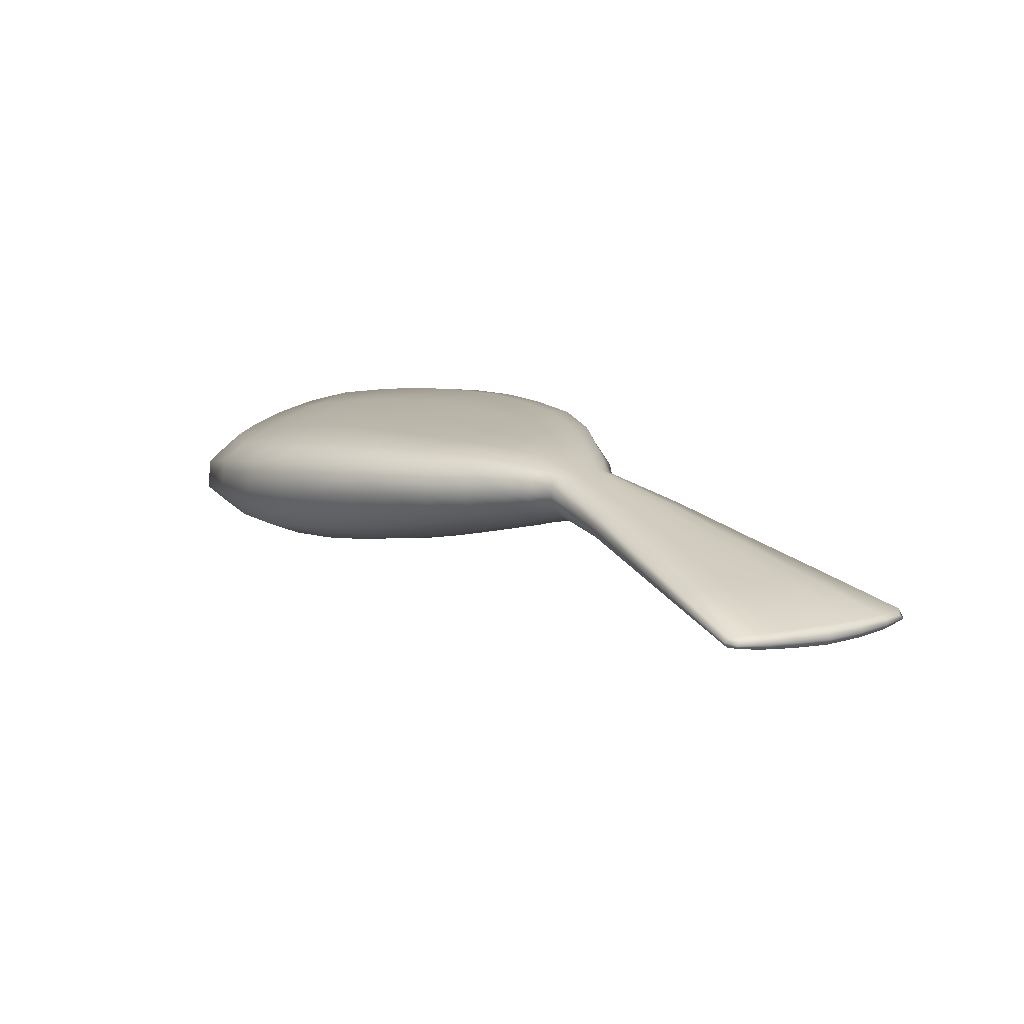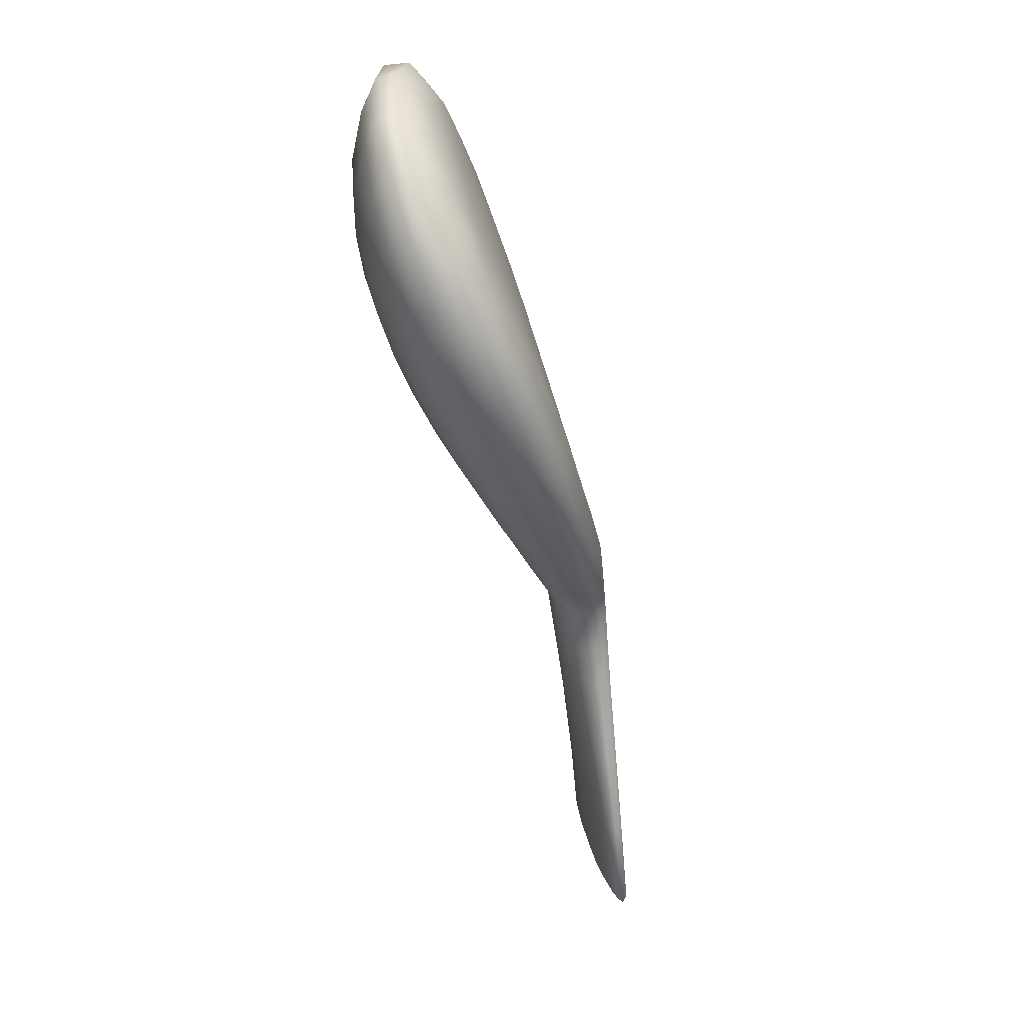
<metadata>
{"format":"obj","ext":"obj","renderer":"f3d","projection":"perspective","resolution":1024,"background":"white","views":[{"elev":-58.1,"azim":-76.6,"up":"+Z"},{"elev":-10.7,"azim":-164.5,"up":"+Z"}]}
</metadata>
<code>
g pm0741_14_LCloseWingSkin_tx
v 0.07712 0.242 -0.06075
v 0.07328 0.2199 -0.07042
v 0.07017 0.2362 -0.05637
v 0.07937 0.2256 -0.07467
v 0.0764 0.2036 -0.08447
v 0.07777 0.2477 -0.0658
v 0.08161 0.2093 -0.08859
v 0.08203 0.1741 -0.1145
v 0.07936 0.232 -0.0802
v 0.08613 0.1785 -0.1182
v 0.08766 0.1447 -0.1445
v 0.07785 0.2385 -0.08563
v 0.07693 0.2535 -0.07016
v 0.07391 0.2575 -0.0744
v 0.08096 0.2164 -0.0946
v 0.09033 0.1478 -0.1475
v 0.09371 0.1141 -0.1755
v 0.07423 0.2439 -0.09073
v 0.0695 0.2614 -0.07947
v 0.07877 0.2236 -0.1011
v 0.08402 0.1864 -0.1256
v 0.06942 0.249 -0.09623
v 0.0632 0.2641 -0.08314
v 0.08036 0.1953 -0.1339
v 0.07455 0.2302 -0.1071
v 0.06296 0.2531 -0.1005
v 0.05617 0.2656 -0.08517
v 0.06933 0.2366 -0.113
v 0.07492 0.2045 -0.1415
v 0.08194 0.167 -0.1667
v 0.08707 0.1564 -0.1565
v 0.05594 0.2557 -0.1032
v 0.05011 0.2653 -0.08601
v 0.05033 0.2556 -0.1038
v 0.06272 0.242 -0.1178
v 0.05572 0.2457 -0.1212
v 0.05055 0.2459 -0.1215
v 0.06887 0.2133 -0.1482
v 0.07528 0.1788 -0.1759
v 0.05487 0.2281 -0.1576
v 0.05051 0.2284 -0.158
v 0.06192 0.2215 -0.1538
v 0.05402 0.2103 -0.1942
v 0.05047 0.211 -0.1944
v 0.06841 0.1901 -0.1834
v 0.06112 0.2011 -0.1899
v 0.08329 0.1385 -0.1995
v 0.0534 0.1919 -0.2317
v 0.05067 0.1926 -0.2322
v 0.06027 0.1804 -0.2265
v 0.06792 0.1666 -0.2191
v 0.07565 0.153 -0.2104
v 0.05422 0.1873 -0.2332
v 0.052 0.1876 -0.2344
v 0.05708 0.1771 -0.2303
v 0.0594 0.1783 -0.2297
v 0.06727 0.1643 -0.2223
v 0.0645 0.1626 -0.2229
v 0.0751 0.1502 -0.2138
v 0.07236 0.1483 -0.2144
v 0.08035 0.134 -0.203
v 0.08281 0.1358 -0.2026
v 0.08979 0.1235 -0.1905
v 0.08781 0.1219 -0.1908
v 0.0902 0.126 -0.1878
v 0.09507 0.1166 -0.1771
v 0.09368 0.1162 -0.1816
v 0.09302 0.1138 -0.1809
v 0.04334 0.2626 -0.0834
v 0.05033 0.2556 -0.1038
v 0.05011 0.2653 -0.08601
v 0.04441 0.2529 -0.1014
v 0.04459 0.2574 -0.07853
v 0.05055 0.2459 -0.1215
v 0.0463 0.2468 -0.09663
v 0.04669 0.2525 -0.0745
v 0.04548 0.2432 -0.1195
v 0.05051 0.2284 -0.158
v 0.04906 0.2407 -0.09215
v 0.04991 0.2476 -0.06962
v 0.04673 0.2259 -0.1561
v 0.05047 0.211 -0.1944
v 0.04802 0.2361 -0.1147
v 0.05264 0.2347 -0.08678
v 0.05298 0.2429 -0.06523
v 0.048 0.2084 -0.1932
v 0.05067 0.1926 -0.2322
v 0.0502 0.2168 -0.1514
v 0.05143 0.2289 -0.1098
v 0.05632 0.2288 -0.08159
v 0.05639 0.2397 -0.06145
v 0.05536 0.2217 -0.1039
v 0.05468 0.2073 -0.1455
v 0.05239 0.1976 -0.188
v 0.04948 0.1904 -0.2308
v 0.06025 0.2245 -0.07681
v 0.06023 0.237 -0.05819
v 0.05965 0.2146 -0.09795
v 0.0597 0.1979 -0.1388
v 0.05792 0.1857 -0.1813
v 0.06419 0.221 -0.07255
v 0.07017 0.2362 -0.05637
v 0.07328 0.2199 -0.07042
v 0.06412 0.2093 -0.09217
v 0.06815 0.205 -0.08691
v 0.0764 0.2036 -0.08447
v 0.06523 0.1884 -0.1312
v 0.07565 0.175 -0.1167
v 0.08203 0.1741 -0.1145
v 0.07094 0.1809 -0.1235
v 0.06404 0.1741 -0.1736
v 0.08285 0.1452 -0.1463
v 0.08766 0.1447 -0.1445
v 0.07081 0.1621 -0.1645
v 0.07777 0.1525 -0.1548
v 0.09058 0.1148 -0.1761
v 0.09371 0.1141 -0.1755
v 0.08467 0.1238 -0.1865
v 0.07666 0.1359 -0.198
v 0.06838 0.1504 -0.2085
v 0.06115 0.1639 -0.2175
v 0.09076 0.1151 -0.1809
v 0.09302 0.1138 -0.1809
v 0.08555 0.1218 -0.1896
v 0.08781 0.1219 -0.1908
v 0.07767 0.1338 -0.2013
v 0.08035 0.134 -0.203
v 0.06956 0.1481 -0.2124
v 0.07236 0.1483 -0.2144
v 0.06192 0.1622 -0.2209
v 0.0645 0.1626 -0.2229
v 0.05519 0.1767 -0.2287
v 0.05708 0.1771 -0.2303
v 0.05454 0.1781 -0.2252
v 0.05116 0.1861 -0.2325
v 0.052 0.1876 -0.2344
v 0.05617 0.2656 -0.08517
v 0.04909 0.2756 -0.08315
v 0.05011 0.2653 -0.08601
v 0.05761 0.2755 -0.08198
v 0.0632 0.2641 -0.08314
v 0.04806 0.286 -0.08028
v 0.06677 0.2729 -0.07785
v 0.0695 0.2614 -0.07947
v 0.05906 0.2854 -0.07878
v 0.04806 0.3076 -0.07347
v 0.06298 0.3057 -0.07061
v 0.04815 0.3292 -0.06517
v 0.07411 0.269 -0.07178
v 0.07391 0.2575 -0.0744
v 0.07034 0.2818 -0.07257
v 0.06754 0.3257 -0.06065
v 0.04854 0.3485 -0.05639
v 0.07905 0.2635 -0.06389
v 0.07693 0.2535 -0.07016
v 0.07872 0.2765 -0.0641
v 0.07693 0.3001 -0.0609
v 0.0709 0.346 -0.05091
v 0.05009 0.3686 -0.04628
v 0.08224 0.2575 -0.05652
v 0.07777 0.2477 -0.0658
v 0.08419 0.2695 -0.05337
v 0.0874 0.2927 -0.0484
v 0.08358 0.3189 -0.04869
v 0.08293 0.2503 -0.04929
v 0.07712 0.242 -0.06075
v 0.08754 0.2615 -0.04287
v 0.09471 0.2835 -0.0329
v 0.09586 0.3102 -0.03278
v 0.0818 0.2436 -0.04281
v 0.07017 0.2362 -0.05637
v 0.07464 0.2376 -0.03746
v 0.09894 0.2732 -0.0174
v 0.1059 0.2994 -0.01266
v 0.08809 0.2528 -0.03278
v 0.08648 0.2453 -0.02488
v 0.07911 0.2389 -0.01855
v 0.09953 0.262 0.0003231
v 0.0959 0.2543 0.01362
v 0.08839 0.2472 0.02364
v 0.1103 0.2882 0.00619
v 0.1149 0.3172 0.004995
v 0.1051 0.2655 0.04614
v 0.09575 0.259 0.05761
v 0.113 0.2804 0.07794
v 0.1031 0.2753 0.08995
v 0.1081 0.2956 0.1167
v 0.1096 0.2758 0.02781
v 0.1188 0.2931 0.05291
v 0.1198 0.3054 0.02759
v 0.1035 0.3288 -0.01782
v 0.1249 0.3121 0.07465
v 0.1185 0.3004 0.1041
v 0.1229 0.3231 0.1234
v 0.1118 0.319 0.1371
v 0.1218 0.3367 0.01978
v 0.0891 0.3386 -0.03648
v 0.1267 0.3242 0.04604
v 0.126 0.3455 0.1361
v 0.1138 0.341 0.1501
v 0.1298 0.3331 0.09248
v 0.1099 0.3486 -0.003417
v 0.07447 0.3668 -0.03994
v 0.07854 0.3883 -0.02642
v 0.05289 0.3908 -0.03278
v 0.05748 0.4129 -0.01658
v 0.09427 0.3589 -0.02357
v 0.1148 0.3694 0.0112
v 0.08261 0.4096 -0.0108
v 0.06334 0.4336 0.00089
v 0.09904 0.3798 -0.009375
v 0.103 0.4008 0.005703
v 0.08651 0.43 0.00621
v 0.07109 0.4542 0.02438
v 0.1267 0.3576 0.03481
v 0.1181 0.3904 0.02599
v 0.1056 0.4205 0.02198
v 0.09115 0.4473 0.02862
v 0.08307 0.4694 0.05422
v 0.1316 0.3452 0.06216
v 0.1296 0.379 0.04944
v 0.1196 0.4108 0.04143
v 0.1072 0.4376 0.03911
v 0.09695 0.4596 0.05234
v 0.09294 0.4723 0.08528
v 0.1333 0.3548 0.1063
v 0.1067 0.4493 0.05294
v 0.1035 0.4631 0.07816
v 0.1012 0.4668 0.115
v 0.1188 0.4297 0.05668
v 0.1141 0.4469 0.06929
v 0.1344 0.3669 0.07655
v 0.1107 0.457 0.1061
v 0.1081 0.4505 0.143
v 0.1221 0.4396 0.09138
v 0.1275 0.4206 0.07794
v 0.1339 0.3778 0.1159
v 0.1343 0.3889 0.08919
v 0.1177 0.443 0.1299
v 0.1124 0.4265 0.1599
v 0.127 0.4286 0.1129
v 0.1301 0.4003 0.06406
v 0.1321 0.4103 0.1008
v 0.1266 0.3685 0.1428
v 0.1156 0.3649 0.1596
v 0.1322 0.4011 0.1233
v 0.1257 0.3967 0.1477
v 0.1152 0.3946 0.1644
v 0.1287 0.4174 0.128
v 0.1225 0.4228 0.145
v 0.06023 0.237 -0.05819
v 0.07464 0.2376 -0.03746
v 0.07017 0.2362 -0.05637
v 0.06364 0.2398 -0.03975
v 0.05639 0.2397 -0.06145
v 0.07911 0.2389 -0.01855
v 0.05744 0.2443 -0.04466
v 0.05298 0.2429 -0.06523
v 0.06706 0.2425 -0.02131
v 0.08839 0.2472 0.02364
v 0.05271 0.2493 -0.05084
v 0.04991 0.2476 -0.06962
v 0.0775 0.2496 0.02211
v 0.09575 0.259 0.05761
v 0.05849 0.249 -0.02786
v 0.0489 0.255 -0.05756
v 0.04669 0.2525 -0.0745
v 0.05243 0.2557 -0.03645
v 0.04525 0.2608 -0.06469
v 0.04459 0.2574 -0.07853
v 0.04789 0.2624 -0.0455
v 0.05801 0.2691 -0.007065
v 0.06752 0.2579 0.01202
v 0.08441 0.261 0.05621
v 0.04297 0.2669 -0.07233
v 0.04334 0.2626 -0.0834
v 0.04381 0.2692 -0.05488
v 0.09023 0.2788 0.08606
v 0.1031 0.2753 0.08995
v 0.0749 0.2692 0.04373
v 0.04178 0.2726 -0.0794
v 0.05011 0.2653 -0.08601
v 0.04909 0.2756 -0.08315
v 0.04134 0.2764 -0.06613
v 0.04022 0.2827 -0.0754
v 0.04806 0.286 -0.08028
v 0.03766 0.2982 -0.05537
v 0.03898 0.3043 -0.06649
v 0.04806 0.3076 -0.07347
v 0.03831 0.3258 -0.05805
v 0.04815 0.3292 -0.06517
v 0.03702 0.3192 -0.04383
v 0.03795 0.3457 -0.04875
v 0.04854 0.3485 -0.05639
v 0.03741 0.3384 -0.03202
v 0.04557 0.3076 -0.02311
v 0.0443 0.2884 -0.03894
v 0.03808 0.365 -0.03828
v 0.05009 0.3686 -0.04628
v 0.05289 0.3908 -0.03278
v 0.03825 0.3577 -0.01886
v 0.0506 0.279 -0.02345
v 0.05378 0.2963 -0.002642
v 0.04039 0.3867 -0.02308
v 0.04712 0.3268 -0.007466
v 0.06329 0.2839 0.01934
v 0.05682 0.3146 0.01718
v 0.04409 0.4092 -0.006322
v 0.05748 0.4129 -0.01658
v 0.04087 0.3787 -0.003497
v 0.0674 0.3014 0.04304
v 0.04895 0.3463 0.00857
v 0.04926 0.4277 0.01016
v 0.06334 0.4336 0.00089
v 0.07109 0.4542 0.02438
v 0.07944 0.2867 0.07108
v 0.07057 0.3205 0.06443
v 0.05936 0.3339 0.03597
v 0.04426 0.4001 0.0124
v 0.05758 0.4493 0.03337
v 0.08307 0.4694 0.05422
v 0.08336 0.3058 0.09509
v 0.05127 0.3667 0.02494
v 0.07333 0.3412 0.08325
v 0.06179 0.3543 0.05351
v 0.0495 0.4193 0.02847
v 0.05423 0.3877 0.04092
v 0.06445 0.3756 0.06951
v 0.07572 0.3628 0.09904
v 0.08697 0.3274 0.1155
v 0.05684 0.4385 0.0468
v 0.05841 0.4086 0.05638
v 0.06781 0.3976 0.084
v 0.07822 0.3855 0.1122
v 0.08893 0.3492 0.1305
v 0.07046 0.4651 0.05965
v 0.08388 0.4711 0.08874
v 0.09294 0.4723 0.08528
v 0.09271 0.4666 0.118
v 0.1012 0.4668 0.115
v 0.1081 0.4505 0.143
v 0.07074 0.4512 0.08485
v 0.06392 0.4478 0.06542
v 0.064 0.4298 0.07151
v 0.07885 0.4464 0.1093
v 0.07237 0.4209 0.0972
v 0.09853 0.4501 0.145
v 0.086 0.4344 0.1325
v 0.08132 0.4097 0.1231
v 0.09986 0.4258 0.1601
v 0.1124 0.4265 0.1599
v 0.0893 0.4179 0.1447
v 0.09119 0.3978 0.1497
v 0.09045 0.3721 0.1417
v 0.102 0.3954 0.1642
v 0.1152 0.3946 0.1644
v 0.1022 0.3657 0.1577
v 0.1156 0.3649 0.1596
v 0.1011 0.3423 0.1479
v 0.1138 0.341 0.1501
v 0.09903 0.3205 0.1339
v 0.1118 0.319 0.1371
v 0.09509 0.2978 0.1118
v 0.1081 0.2956 0.1167
g pm0741_14_LCloseWingSkin_tx_0
f 3 2 1
f 2 4 1
f 2 5 4
f 1 4 6
f 5 7 4
f 5 8 7
f 4 9 6
f 4 7 9
f 8 10 7
f 8 11 10
f 6 9 12
f 13 6 12
f 13 12 14
f 7 15 9
f 7 10 15
f 11 16 10
f 11 17 16
f 12 18 14
f 14 18 19
f 12 9 20
f 9 15 20
f 12 20 18
f 10 21 15
f 10 16 21
f 18 22 19
f 19 22 23
f 20 15 24
f 15 21 24
f 20 25 18
f 18 25 22
f 20 24 25
f 22 26 23
f 23 26 27
f 25 28 22
f 22 28 26
f 24 29 25
f 25 29 28
f 24 21 30
f 24 30 29
f 16 31 21
f 21 31 30
f 26 32 27
f 27 32 33
f 32 34 33
f 28 35 26
f 26 35 32
f 32 36 34
f 35 36 32
f 36 37 34
f 29 38 28
f 28 38 35
f 30 39 29
f 29 39 38
f 36 40 37
f 40 41 37
f 35 42 36
f 38 42 35
f 42 40 36
f 40 43 41
f 43 44 41
f 38 45 42
f 39 45 38
f 42 46 40
f 46 43 40
f 45 46 42
f 30 47 39
f 30 31 47
f 43 48 44
f 48 49 44
f 46 50 43
f 50 48 43
f 45 51 46
f 51 50 46
f 39 52 45
f 47 52 39
f 52 51 45
f 48 53 49
f 53 54 49
f 54 53 55
f 50 56 48
f 56 53 48
f 53 56 55
f 56 50 51
f 56 57 55
f 57 56 51
f 57 58 55
f 57 51 59
f 57 59 58
f 51 52 59
f 59 60 58
f 61 60 59
f 62 59 52
f 62 61 59
f 47 62 52
f 62 63 61
f 63 62 47
f 63 64 61
f 65 63 47
f 31 65 47
f 66 65 31
f 63 65 66
f 16 66 31
f 17 66 16
f 63 67 64
f 67 63 66
f 67 66 17
f 67 68 64
f 68 67 17
f 71 70 69
f 70 72 69
f 69 72 73
f 70 74 72
f 72 75 73
f 73 75 76
f 74 77 72
f 72 77 75
f 74 78 77
f 75 79 76
f 76 79 80
f 78 81 77
f 78 82 81
f 77 83 75
f 75 83 79
f 77 81 83
f 79 84 80
f 80 84 85
f 82 86 81
f 82 87 86
f 81 88 83
f 81 86 88
f 83 89 79
f 79 89 84
f 83 88 89
f 84 90 85
f 85 90 91
f 89 92 84
f 84 92 90
f 88 93 89
f 89 93 92
f 86 94 88
f 88 94 93
f 87 95 86
f 86 95 94
f 90 96 91
f 91 96 97
f 92 98 90
f 90 98 96
f 93 99 92
f 92 99 98
f 94 100 93
f 93 100 99
f 96 101 97
f 97 101 102
f 101 103 102
f 98 104 96
f 96 104 101
f 101 105 103
f 104 105 101
f 105 106 103
f 99 107 98
f 98 107 104
f 105 108 106
f 108 109 106
f 104 110 105
f 107 110 104
f 110 108 105
f 99 111 107
f 100 111 99
f 108 112 109
f 112 113 109
f 107 114 110
f 111 114 107
f 110 115 108
f 115 112 108
f 114 115 110
f 112 116 113
f 116 117 113
f 115 118 112
f 118 116 112
f 114 119 115
f 119 118 115
f 111 120 114
f 120 119 114
f 100 121 111
f 121 120 111
f 116 122 117
f 122 123 117
f 118 124 116
f 124 122 116
f 123 122 124
f 118 119 124
f 125 123 124
f 119 126 124
f 124 126 125
f 119 120 126
f 126 127 125
f 126 128 127
f 120 128 126
f 128 129 127
f 130 128 120
f 129 128 130
f 121 130 120
f 131 129 130
f 131 130 132
f 132 130 121
f 133 131 132
f 134 132 121
f 134 121 100
f 94 134 100
f 95 134 94
f 132 134 95
f 132 135 133
f 135 132 95
f 135 136 133
f 135 95 87
f 136 135 87
f 139 138 137
f 138 140 137
f 137 140 141
f 138 142 140
f 140 143 141
f 144 141 143
f 142 145 140
f 140 145 143
f 145 142 146
f 147 145 146
f 147 146 148
f 149 144 143
f 144 149 150
f 145 151 143
f 145 147 151
f 152 147 148
f 152 148 153
f 149 154 150
f 150 154 155
f 149 143 156
f 143 151 156
f 149 156 154
f 147 157 151
f 147 152 157
f 158 152 153
f 158 153 159
f 154 160 155
f 155 160 161
f 156 162 154
f 154 162 160
f 163 156 151
f 157 163 151
f 152 164 157
f 152 158 164
f 160 165 161
f 161 165 166
f 162 167 160
f 160 167 165
f 168 162 156
f 163 168 156
f 169 163 157
f 164 169 157
f 165 170 166
f 166 170 171
f 170 172 171
f 168 173 162
f 173 167 162
f 174 168 163
f 169 174 163
f 173 168 174
f 165 175 170
f 167 175 165
f 170 176 172
f 175 176 170
f 176 177 172
f 175 167 178
f 167 173 178
f 176 175 178
f 176 179 177
f 179 176 178
f 179 180 177
f 181 173 174
f 178 173 181
f 182 174 169
f 181 174 182
f 179 183 180
f 183 184 180
f 183 185 184
f 185 186 184
f 187 186 185
f 179 178 188
f 183 179 188
f 188 178 181
f 183 188 185
f 188 181 189
f 188 189 185
f 181 190 189
f 190 181 182
f 191 182 169
f 191 169 164
f 185 189 192
f 189 190 192
f 193 187 185
f 193 185 192
f 193 194 187
f 194 193 192
f 194 195 187
f 182 196 190
f 196 182 191
f 197 191 164
f 158 197 164
f 190 198 192
f 196 198 190
f 194 199 195
f 199 200 195
f 201 194 192
f 192 198 201
f 194 201 199
f 202 191 197
f 202 196 191
f 158 203 197
f 203 158 159
f 204 203 159
f 205 204 159
f 204 205 206
f 203 207 197
f 207 202 197
f 207 203 204
f 196 202 208
f 208 202 207
f 209 204 206
f 209 206 210
f 211 207 204
f 211 208 207
f 212 211 204
f 209 212 204
f 213 209 210
f 213 210 214
f 215 196 208
f 198 196 215
f 216 208 211
f 212 216 211
f 217 212 209
f 213 217 209
f 218 213 214
f 218 214 219
f 220 198 215
f 198 220 201
f 221 215 208
f 216 221 208
f 222 216 212
f 217 222 212
f 223 217 213
f 218 223 213
f 224 218 219
f 219 225 224
f 201 220 226
f 201 226 199
f 224 227 218
f 227 223 218
f 225 228 224
f 224 228 227
f 228 225 229
f 223 230 217
f 230 222 217
f 227 231 223
f 228 231 227
f 231 230 223
f 220 232 226
f 232 220 215
f 221 232 215
f 233 228 229
f 233 229 234
f 235 231 228
f 231 235 230
f 233 235 228
f 230 236 222
f 235 236 230
f 226 232 237
f 199 226 237
f 238 232 221
f 232 238 237
f 239 233 234
f 239 234 240
f 241 235 233
f 239 241 233
f 235 241 236
f 236 242 222
f 242 238 221
f 222 242 216
f 242 221 216
f 242 236 243
f 238 242 243
f 241 243 236
f 244 199 237
f 200 199 244
f 245 200 244
f 237 238 246
f 238 243 246
f 244 237 246
f 245 244 247
f 247 244 246
f 248 245 247
f 240 248 247
f 246 243 249
f 243 241 249
f 246 249 247
f 250 240 247
f 249 250 247
f 249 241 250
f 250 239 240
f 241 239 250
f 253 252 251
f 252 254 251
f 251 254 255
f 252 256 254
f 254 257 255
f 255 257 258
f 256 259 254
f 254 259 257
f 259 256 260
f 257 261 258
f 258 261 262
f 263 259 260
f 263 260 264
f 259 265 257
f 257 265 261
f 259 263 265
f 261 266 262
f 262 266 267
f 265 268 261
f 261 268 266
f 266 269 267
f 267 269 270
f 268 271 266
f 266 271 269
f 272 268 265
f 268 272 271
f 263 273 265
f 273 272 265
f 274 263 264
f 263 274 273
f 269 275 270
f 270 275 276
f 271 277 269
f 269 277 275
f 274 264 278
f 264 279 278
f 274 280 273
f 274 278 280
f 275 281 276
f 276 281 282
f 281 283 282
f 275 284 281
f 277 284 275
f 281 285 283
f 284 285 281
f 285 286 283
f 284 287 285
f 287 284 277
f 285 288 286
f 287 288 285
f 288 289 286
f 288 290 289
f 290 291 289
f 287 292 288
f 292 290 288
f 290 293 291
f 293 294 291
f 292 295 290
f 295 293 290
f 292 287 296
f 292 296 295
f 297 287 277
f 287 297 296
f 294 293 298
f 299 294 298
f 299 298 300
f 293 295 301
f 298 293 301
f 302 297 277
f 271 302 277
f 272 302 271
f 302 303 297
f 303 302 272
f 303 296 297
f 298 304 300
f 298 301 304
f 296 305 295
f 295 305 301
f 306 303 272
f 306 272 273
f 280 306 273
f 303 307 296
f 307 303 306
f 307 305 296
f 304 308 300
f 308 309 300
f 301 310 304
f 304 310 308
f 311 306 280
f 311 307 306
f 305 312 301
f 301 312 310
f 308 313 309
f 313 314 309
f 315 314 313
f 316 311 280
f 278 316 280
f 311 317 307
f 317 311 316
f 307 318 305
f 318 312 305
f 317 318 307
f 310 319 308
f 308 319 313
f 320 315 313
f 321 315 320
f 322 316 278
f 322 317 316
f 312 323 310
f 310 323 319
f 317 324 318
f 324 317 322
f 318 325 312
f 325 323 312
f 324 325 318
f 319 326 313
f 320 313 326
f 323 327 319
f 319 327 326
f 325 328 323
f 328 327 323
f 324 329 325
f 329 328 325
f 330 324 322
f 329 324 330
f 331 320 326
f 327 332 326
f 326 332 331
f 328 333 327
f 333 332 327
f 329 334 328
f 334 333 328
f 335 329 330
f 334 329 335
f 336 320 331
f 336 321 320
f 336 337 321
f 337 338 321
f 338 337 339
f 340 338 339
f 340 339 341
f 342 337 336
f 339 337 342
f 343 336 331
f 343 342 336
f 331 344 343
f 344 342 343
f 332 344 331
f 345 339 342
f 345 342 344
f 346 344 332
f 346 345 344
f 333 346 332
f 339 347 341
f 347 339 345
f 348 345 346
f 348 347 345
f 349 346 333
f 349 348 346
f 334 349 333
f 341 347 350
f 351 341 350
f 347 348 352
f 350 347 352
f 352 348 353
f 348 349 353
f 350 352 353
f 349 334 354
f 353 349 354
f 354 334 335
f 351 350 355
f 355 350 353
f 355 353 354
f 356 351 355
f 357 355 354
f 356 355 357
f 357 354 335
f 358 356 357
f 359 357 335
f 357 359 358
f 359 335 330
f 359 360 358
f 361 359 330
f 359 361 360
f 361 330 322
f 361 362 360
f 363 361 322
f 361 363 362
f 363 322 278
f 363 364 362
f 363 278 279
f 364 363 279

</code>
